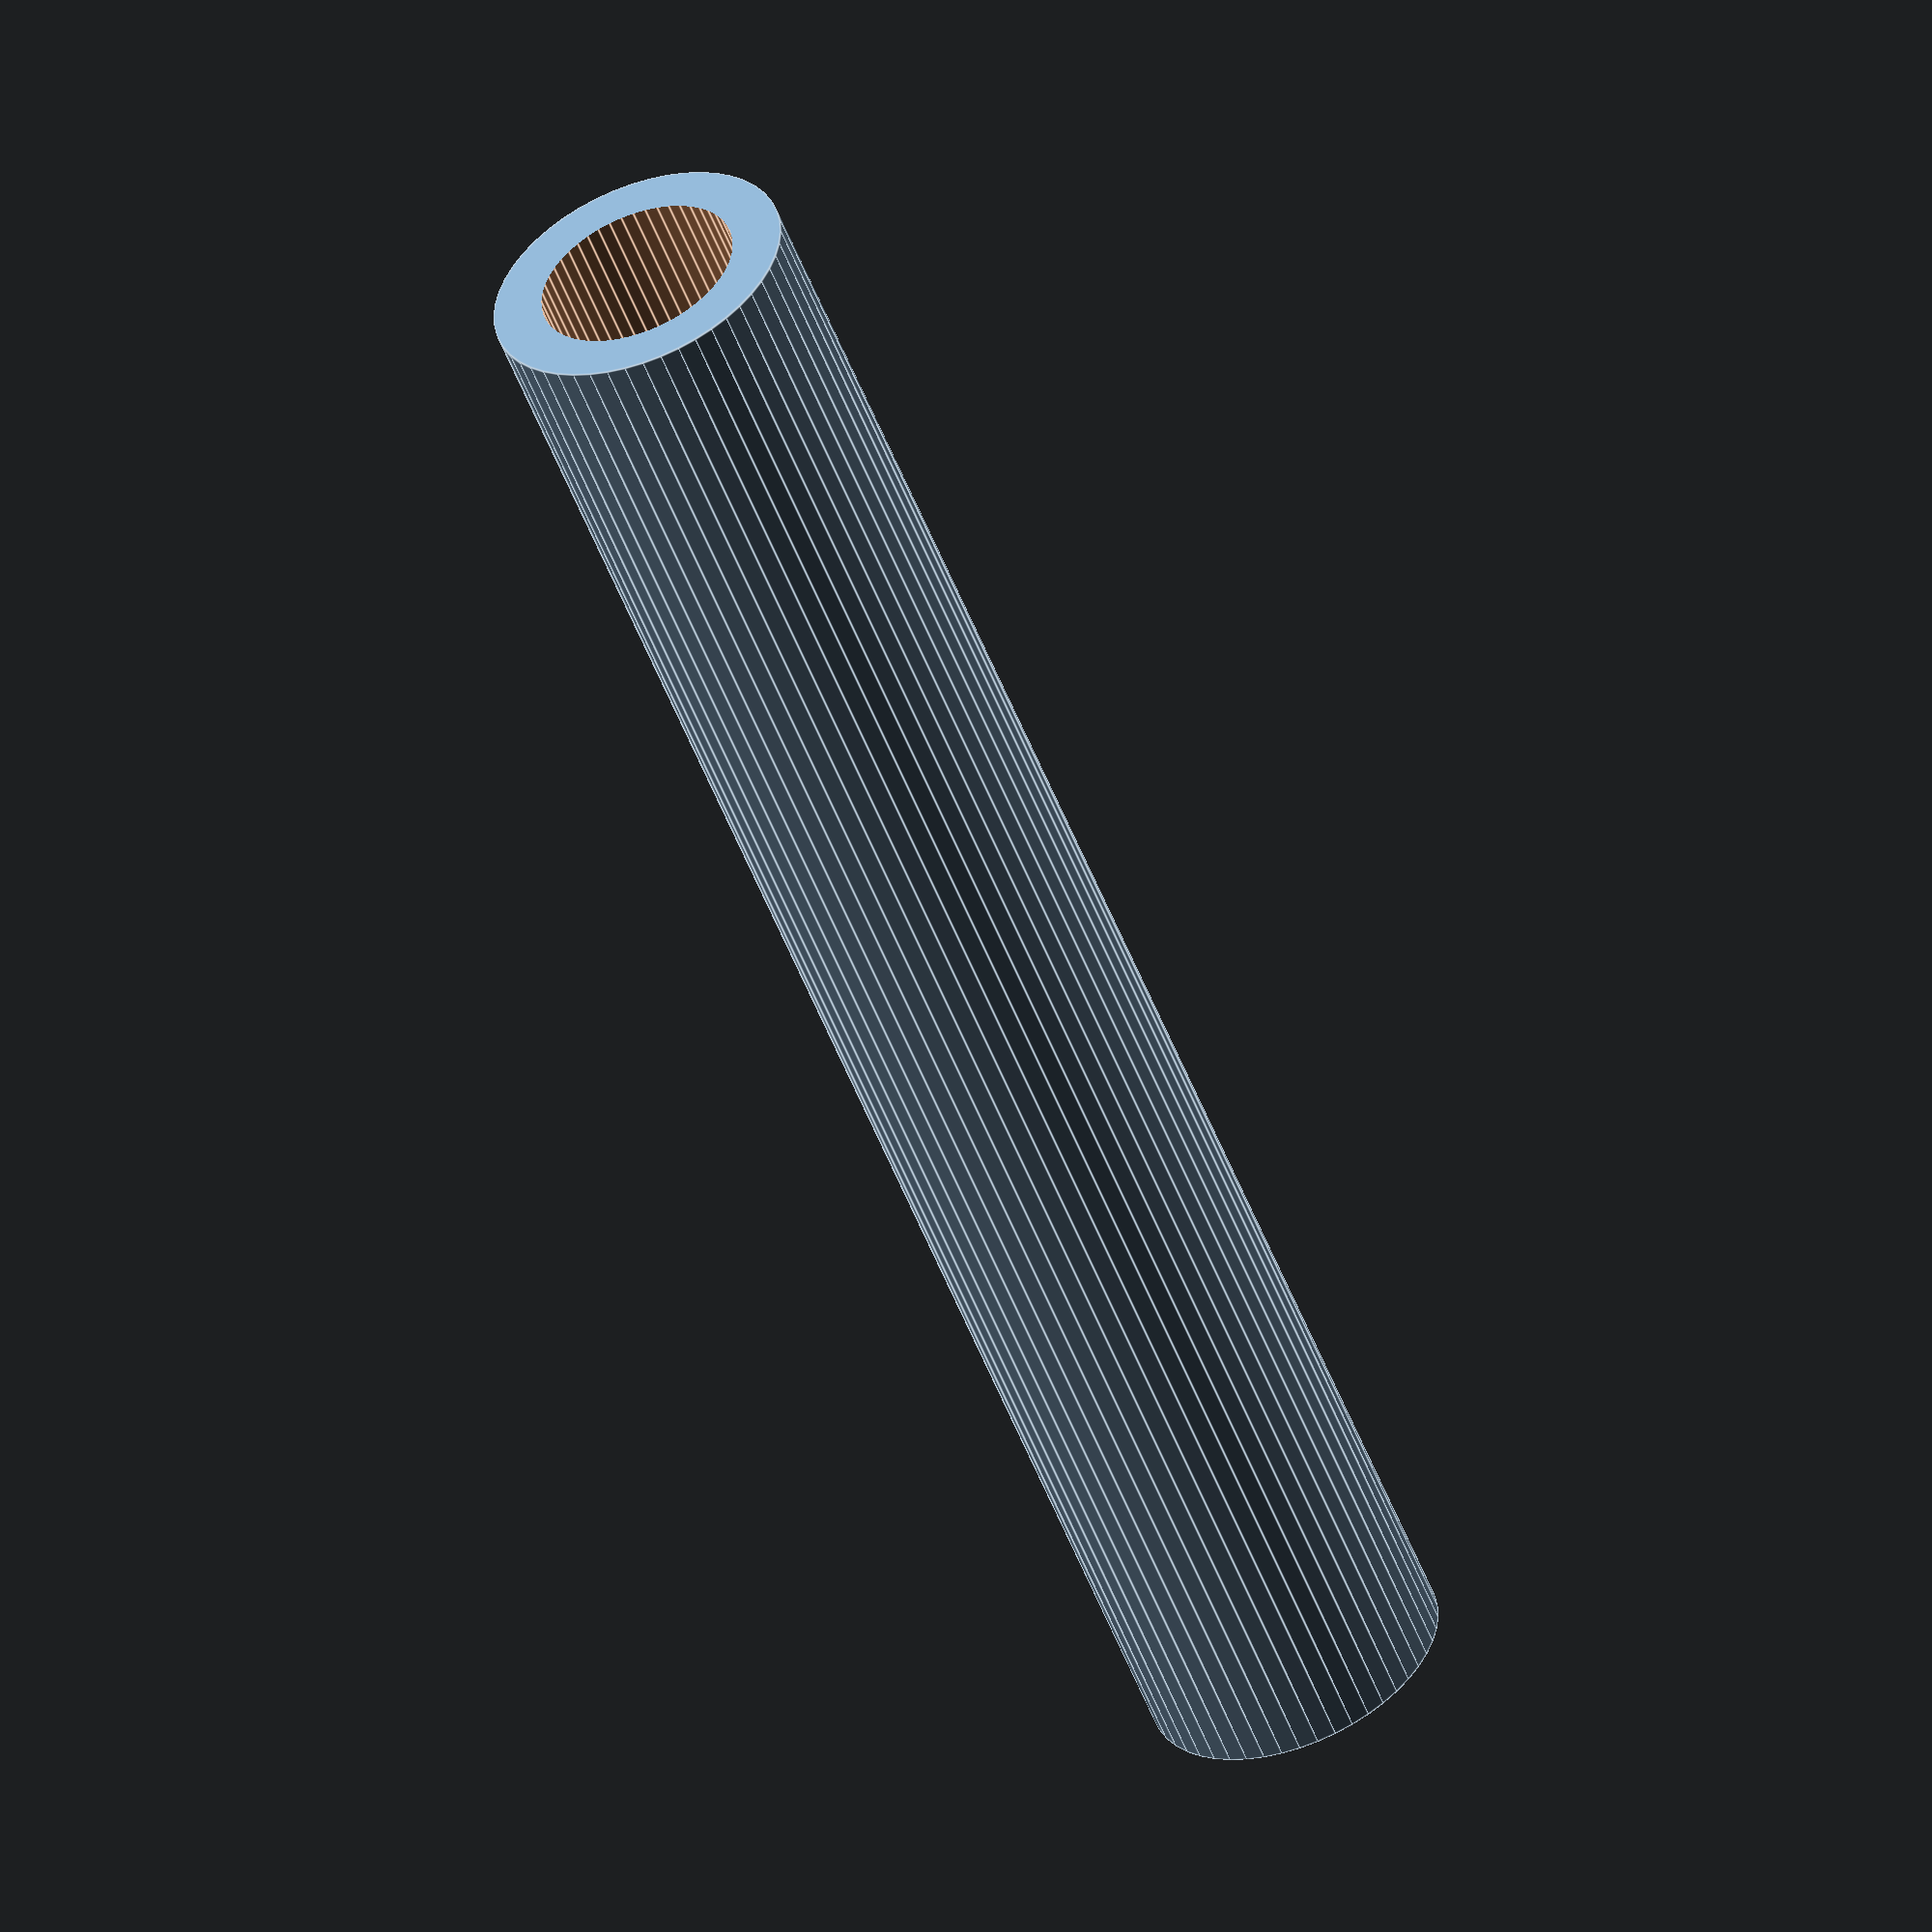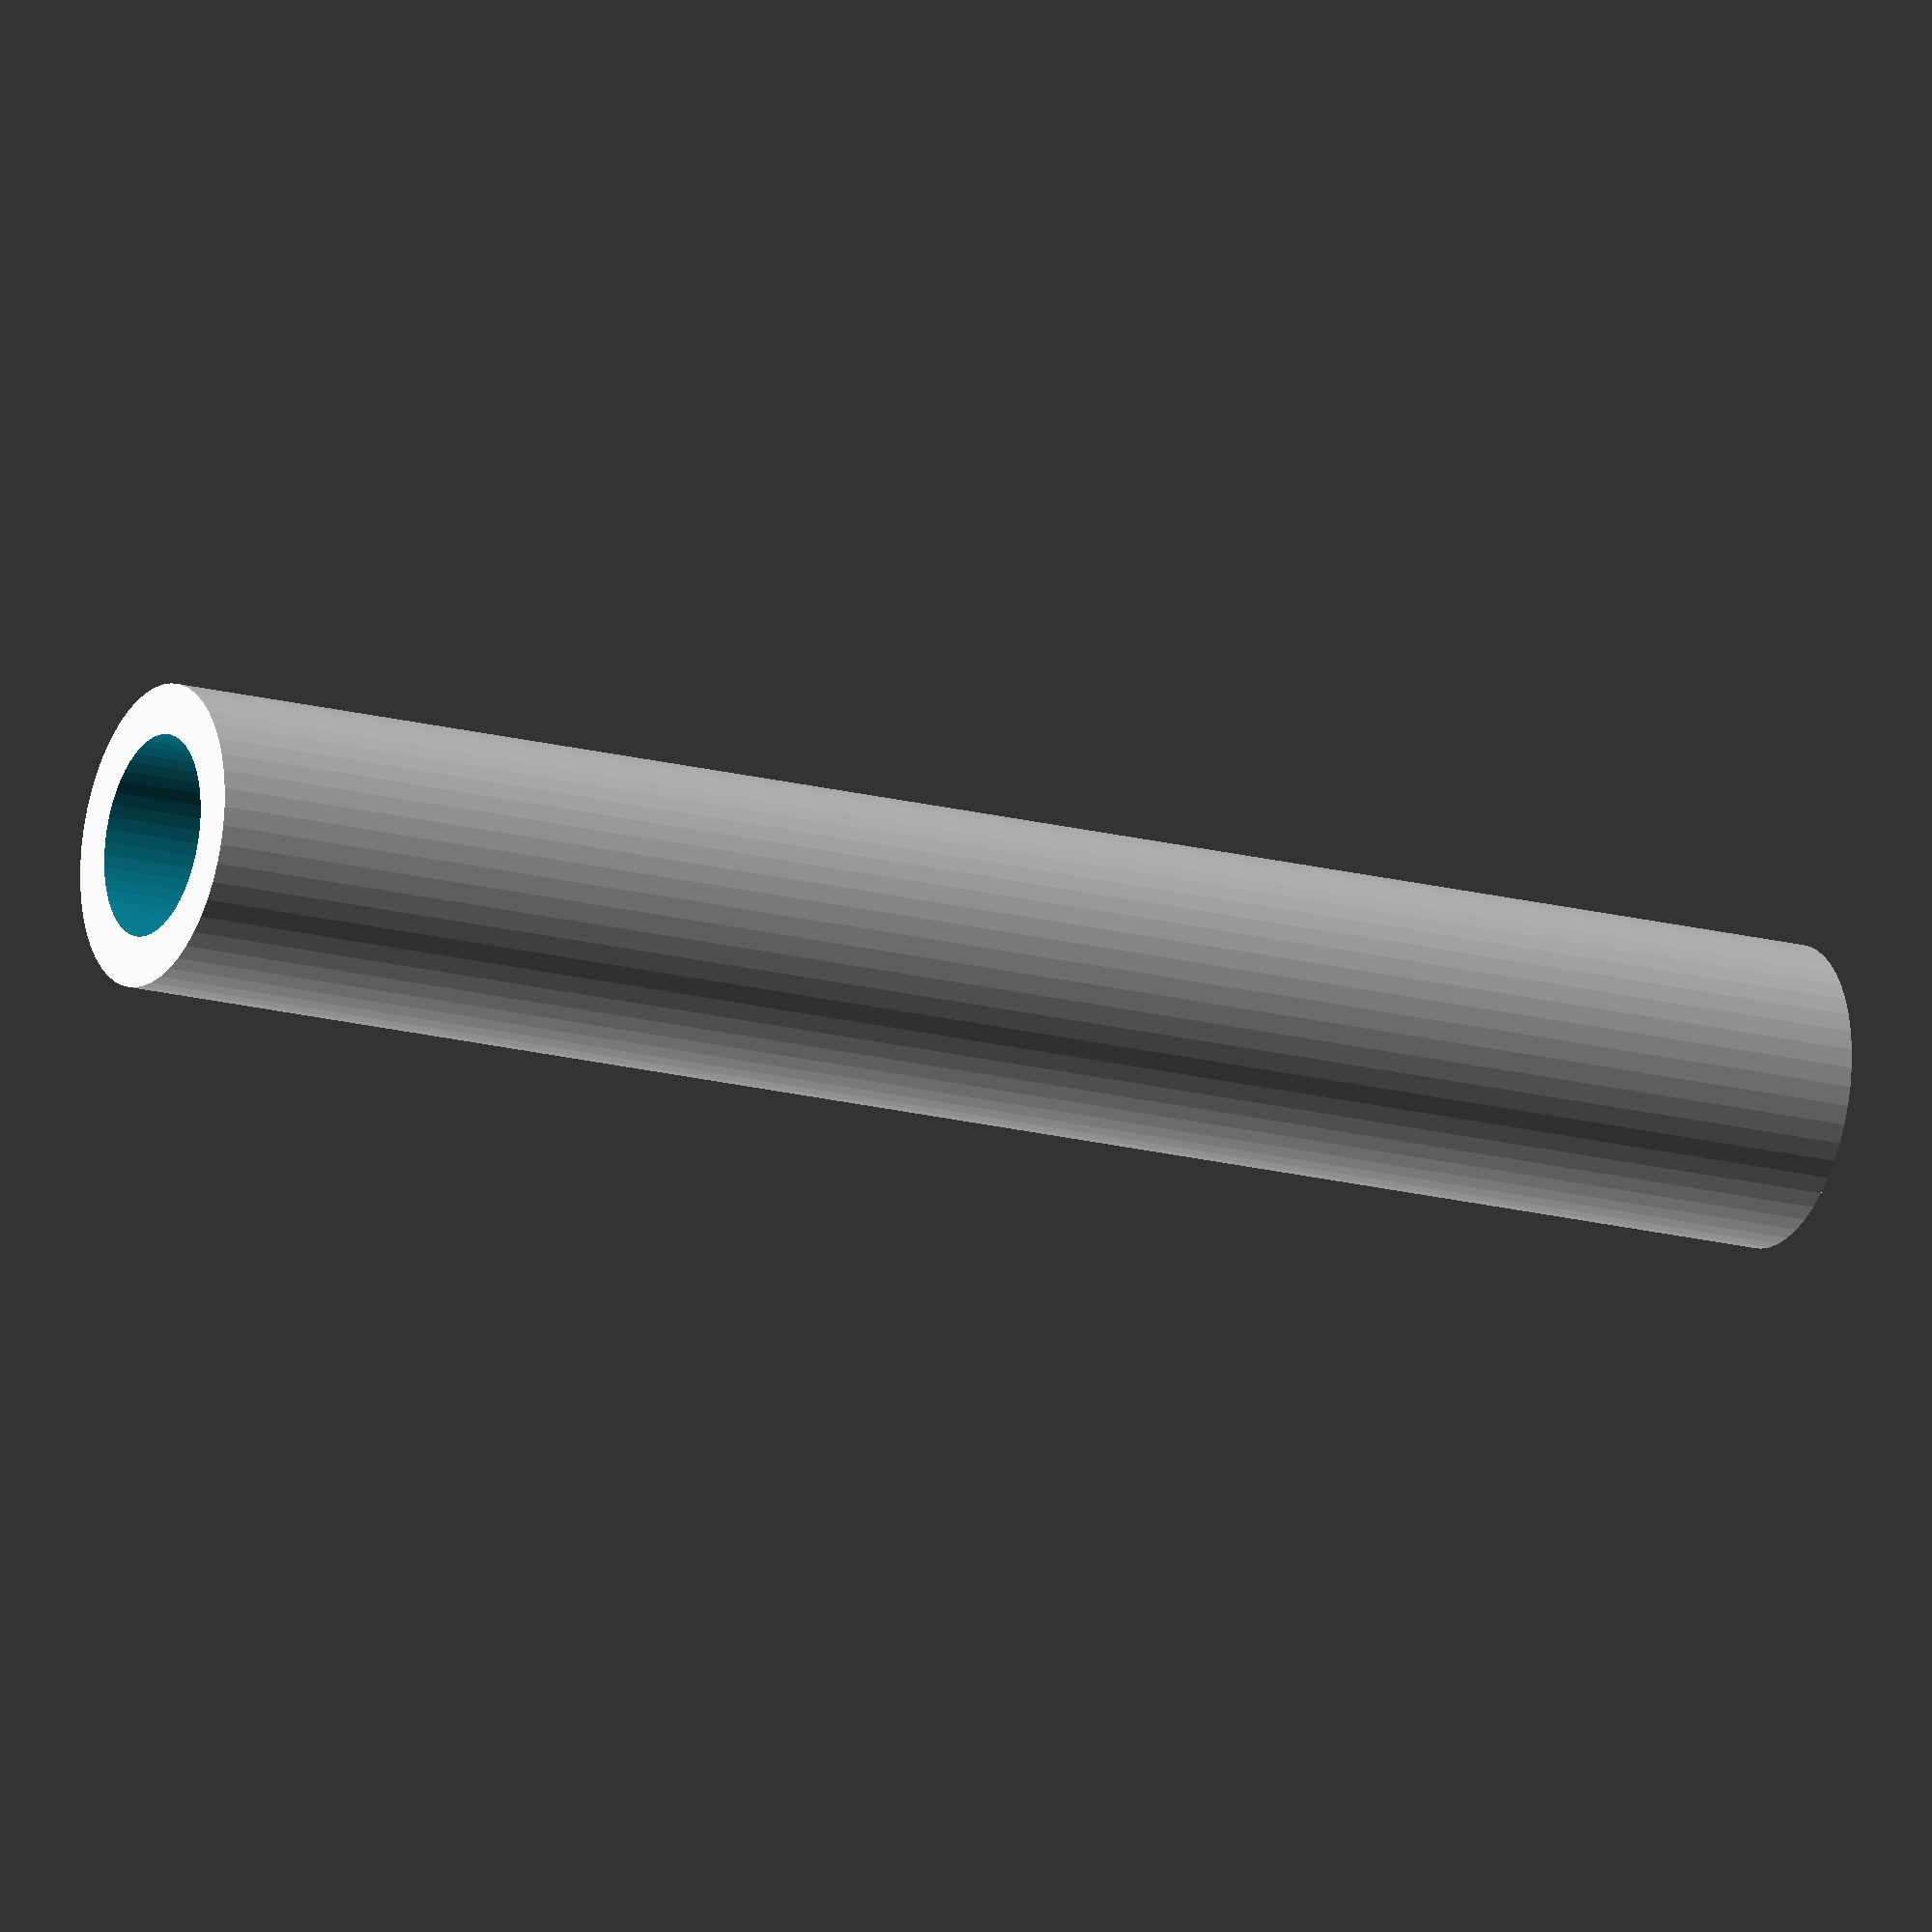
<openscad>
$fn = 50;


difference() {
	union() {
		translate(v = [0, 0, -45.0000000000]) {
			cylinder(h = 90, r = 7.5000000000);
		}
	}
	union() {
		translate(v = [0, 0, -100.0000000000]) {
			cylinder(h = 200, r = 5);
		}
	}
}
</openscad>
<views>
elev=53.5 azim=51.8 roll=20.9 proj=o view=edges
elev=197.5 azim=55.0 roll=118.1 proj=o view=wireframe
</views>
